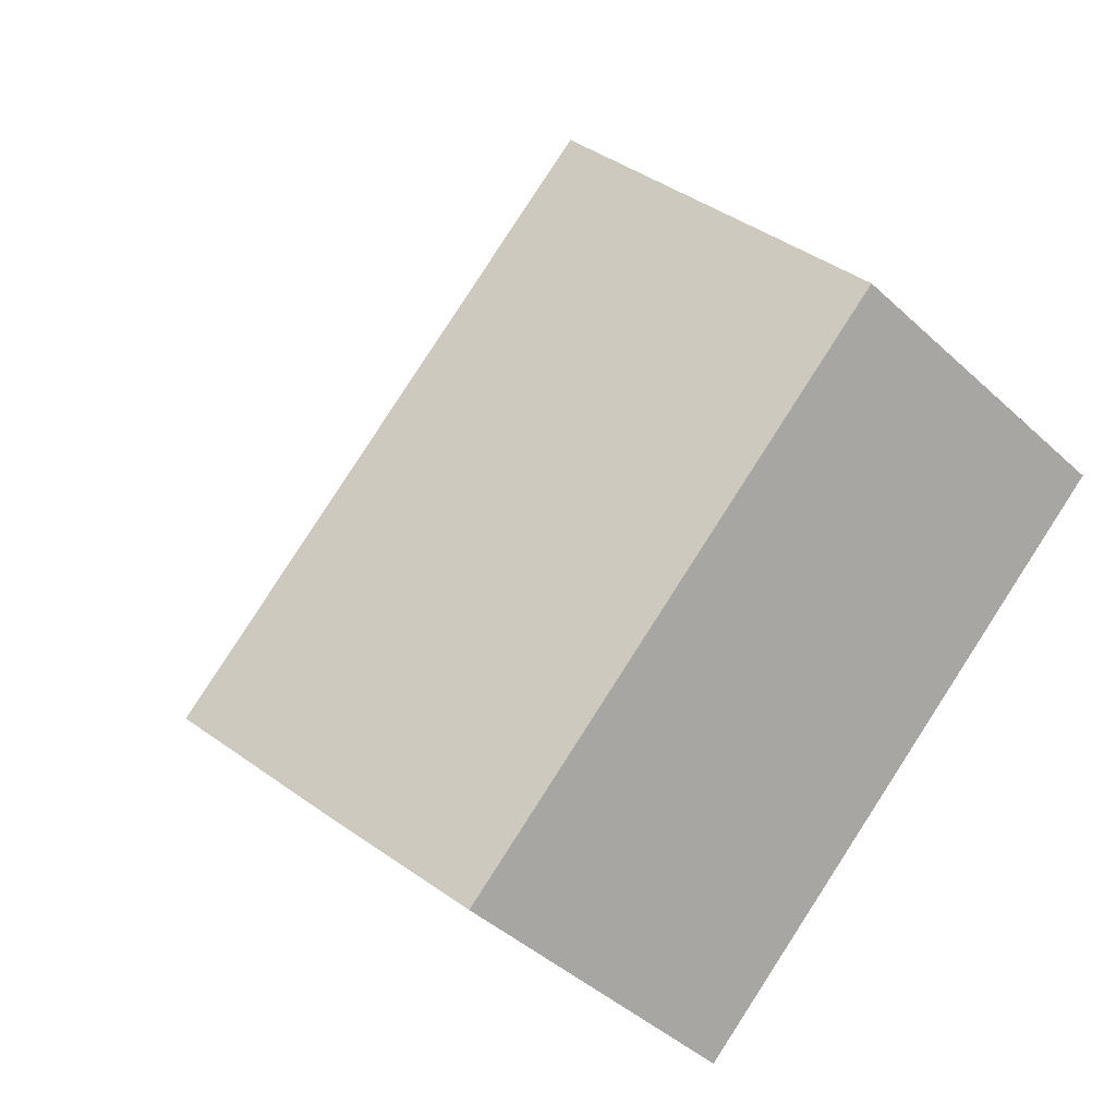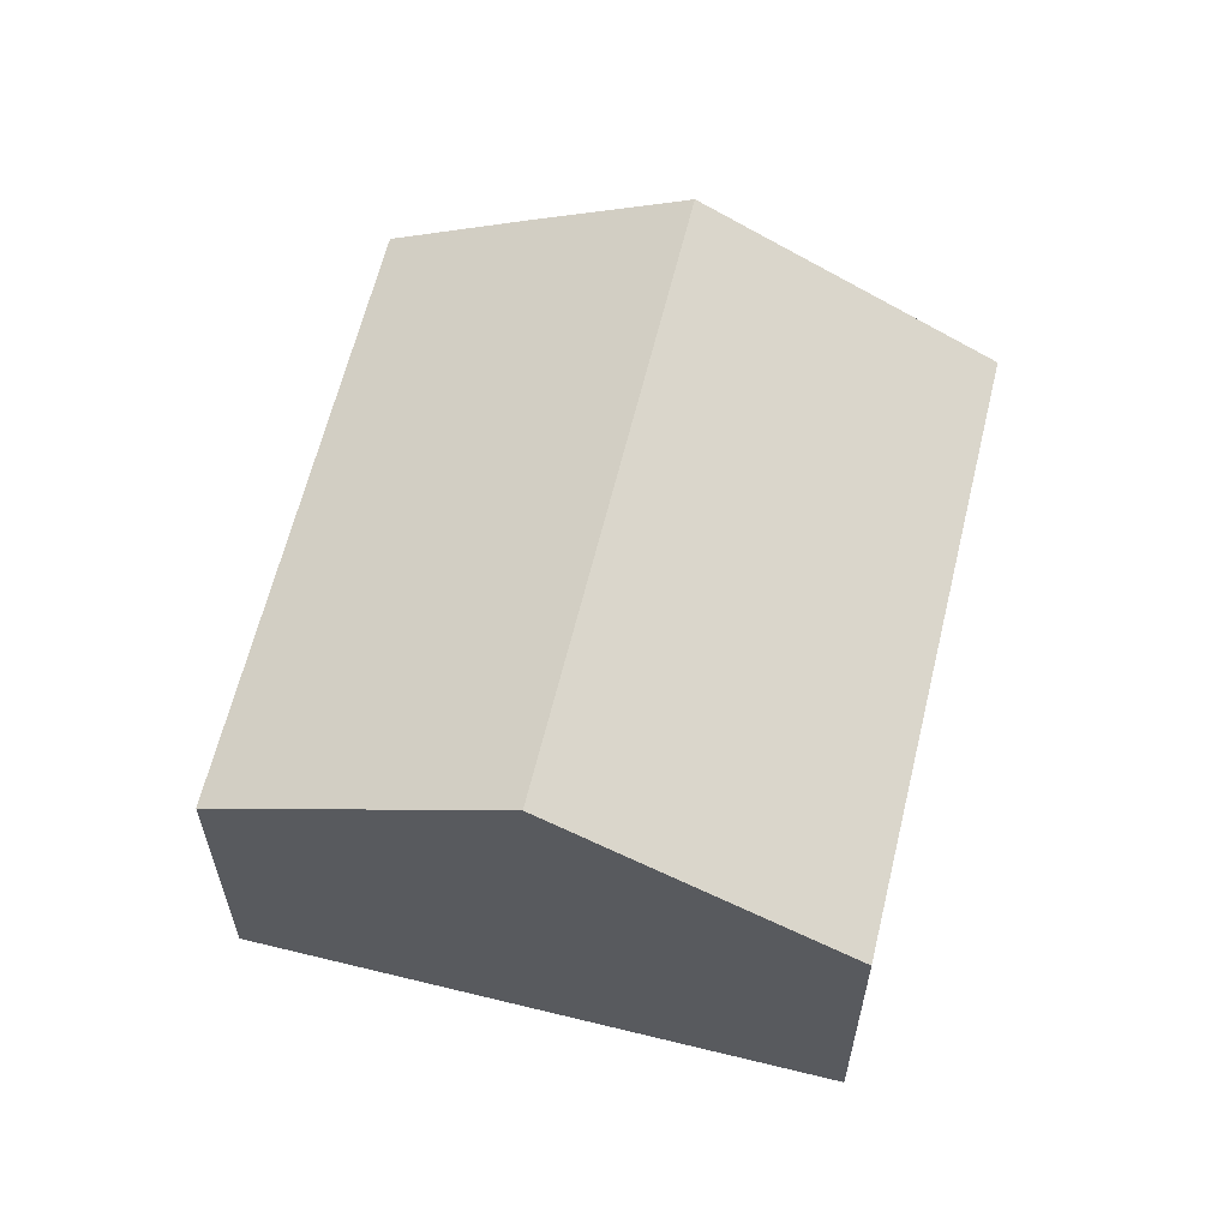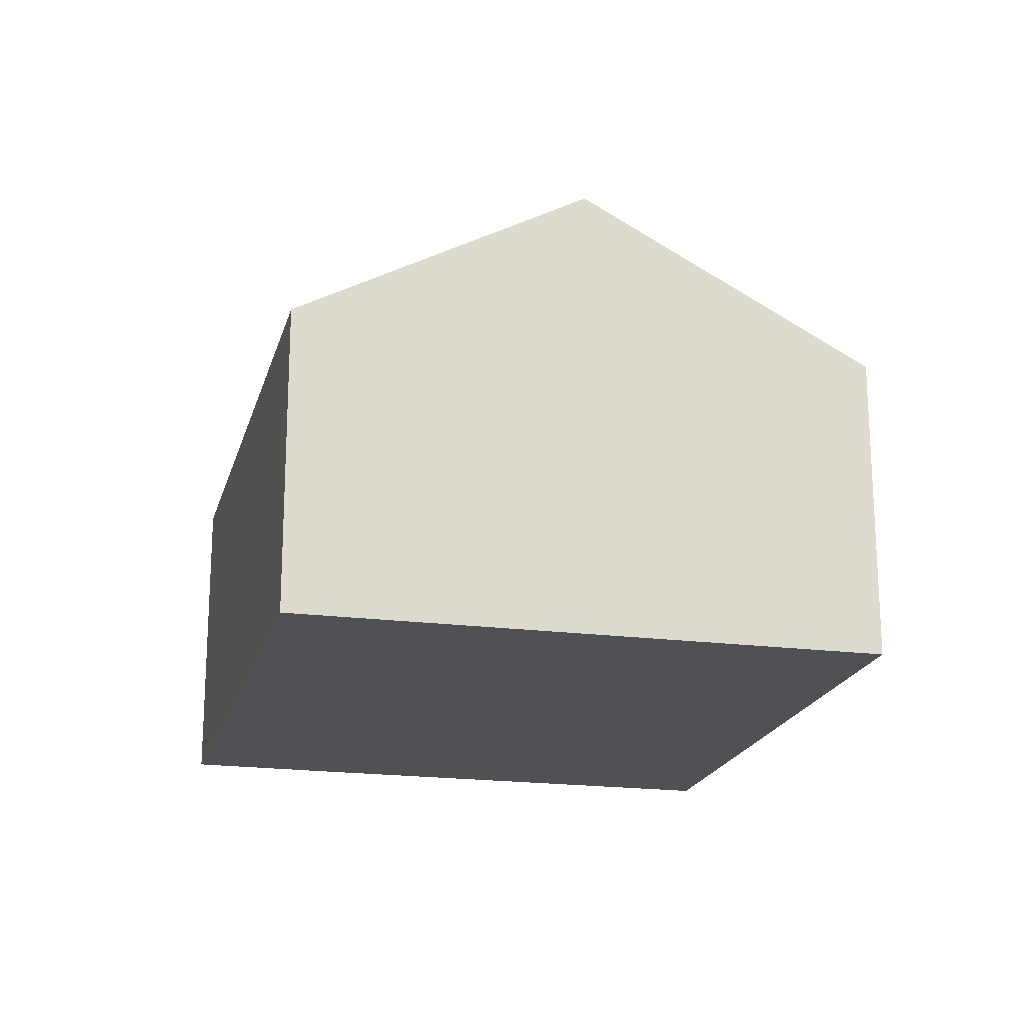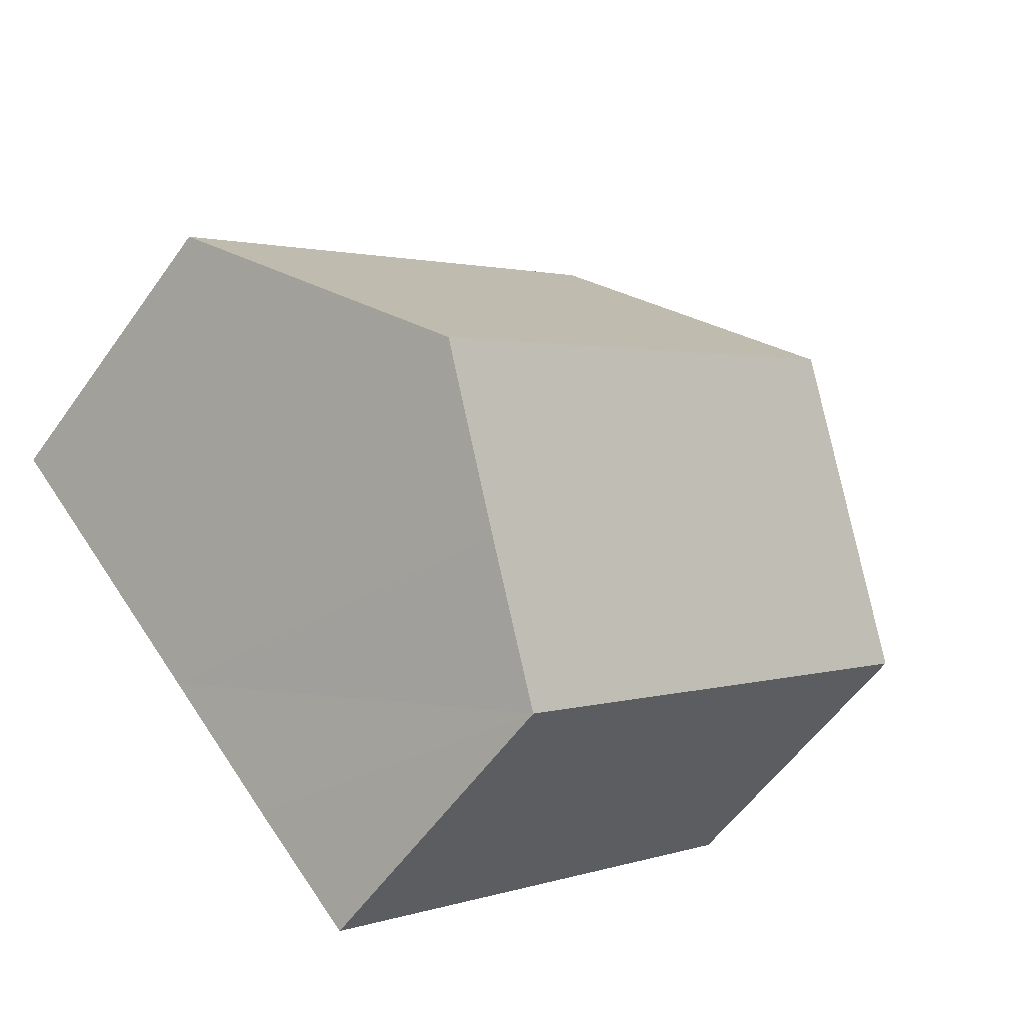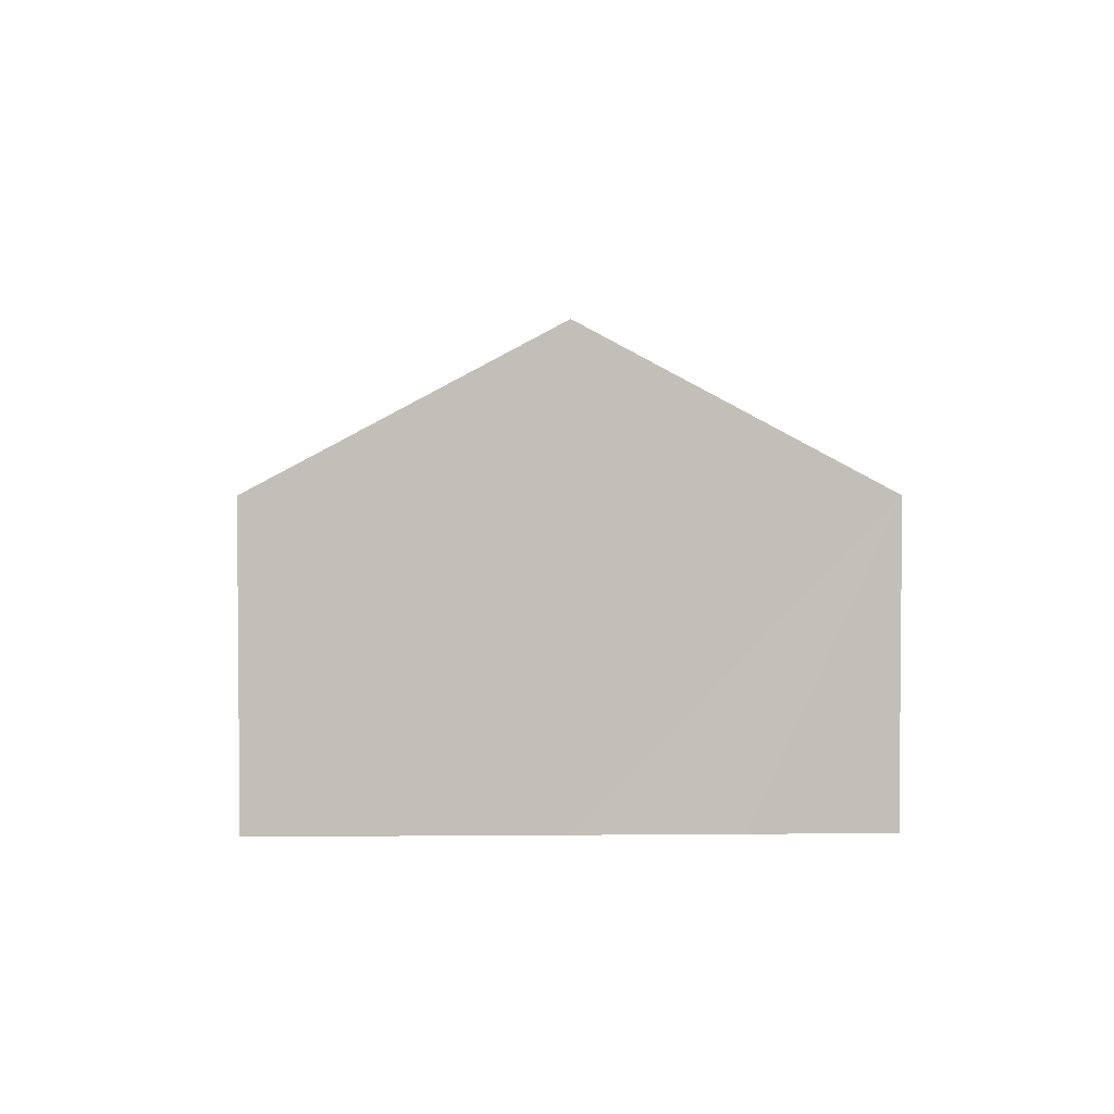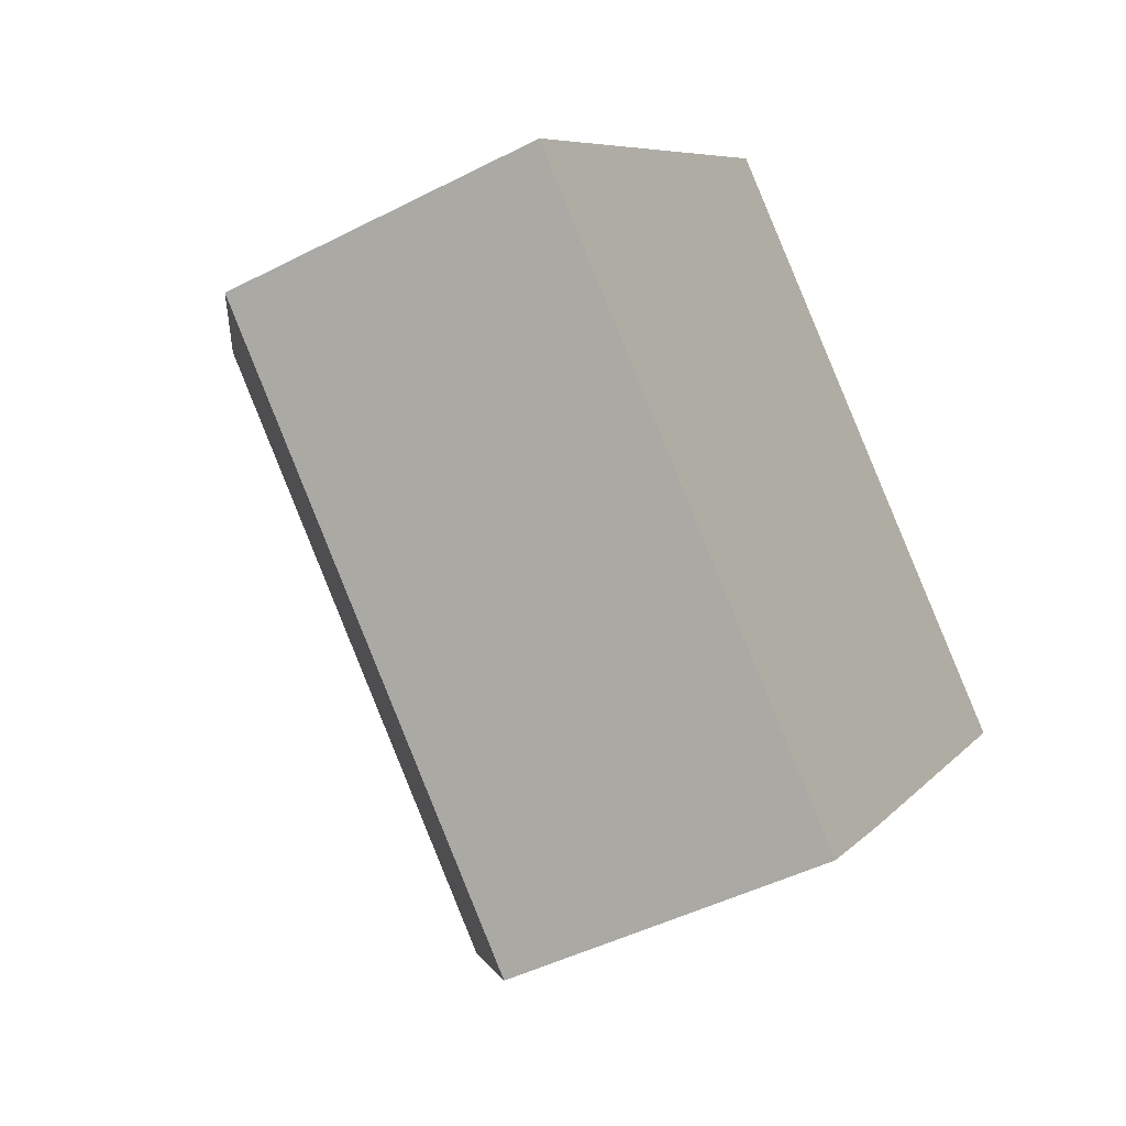
<metadata>
{"format":"obj","ext":"obj","renderer":"f3d","projection":"perspective","resolution":1024,"background":"white","views":[{"elev":-43.8,"azim":-137.2,"up":"+Z"},{"elev":61.9,"azim":-34.2,"up":"+Y"},{"elev":-19.8,"azim":-61.7,"up":"+Y"},{"elev":-56.5,"azim":145.1,"up":"+Z"},{"elev":3.6,"azim":130.0,"up":"+Y"},{"elev":-45.6,"azim":-59.3,"up":"+Z"}]}
</metadata>
<code>
v  4.213 9.894 4.713
v  9.75 6.531 -8.893
v  0 6.552 4.012e-16
v  14.01 9.894 -4.172
v  11.75 8.097 -6.707
v  18.09 6.541 0.697
v  8.44 6.541 9.442
v  18.24 6.541 0.56
v  0 0 0
v  4.213 -2.886e-16 4.713
v  8.44 -5.782e-16 9.442
v  18.09 -4.268e-17 0.697
v  18.24 -3.429e-17 0.56
v  14.01 2.555e-16 -4.172
v  11.75 4.107e-16 -6.707
v  9.75 5.445e-16 -8.893
g defaultobject
f 1 2 3
f 2 1 4
f 2 4 5
f 6 1 7
f 1 6 4
f 4 6 8
f 9 1 3
f 1 9 7
f 7 9 10
f 7 10 11
f 11 6 7
f 6 11 12
f 6 12 8
f 8 12 13
f 13 4 8
f 4 13 5
f 5 13 14
f 5 14 2
f 2 14 15
f 2 15 16
f 2 9 3
f 9 2 16
f 12 14 13
f 14 12 11
f 14 11 15
f 15 11 16
f 16 11 10
f 16 10 9

</code>
